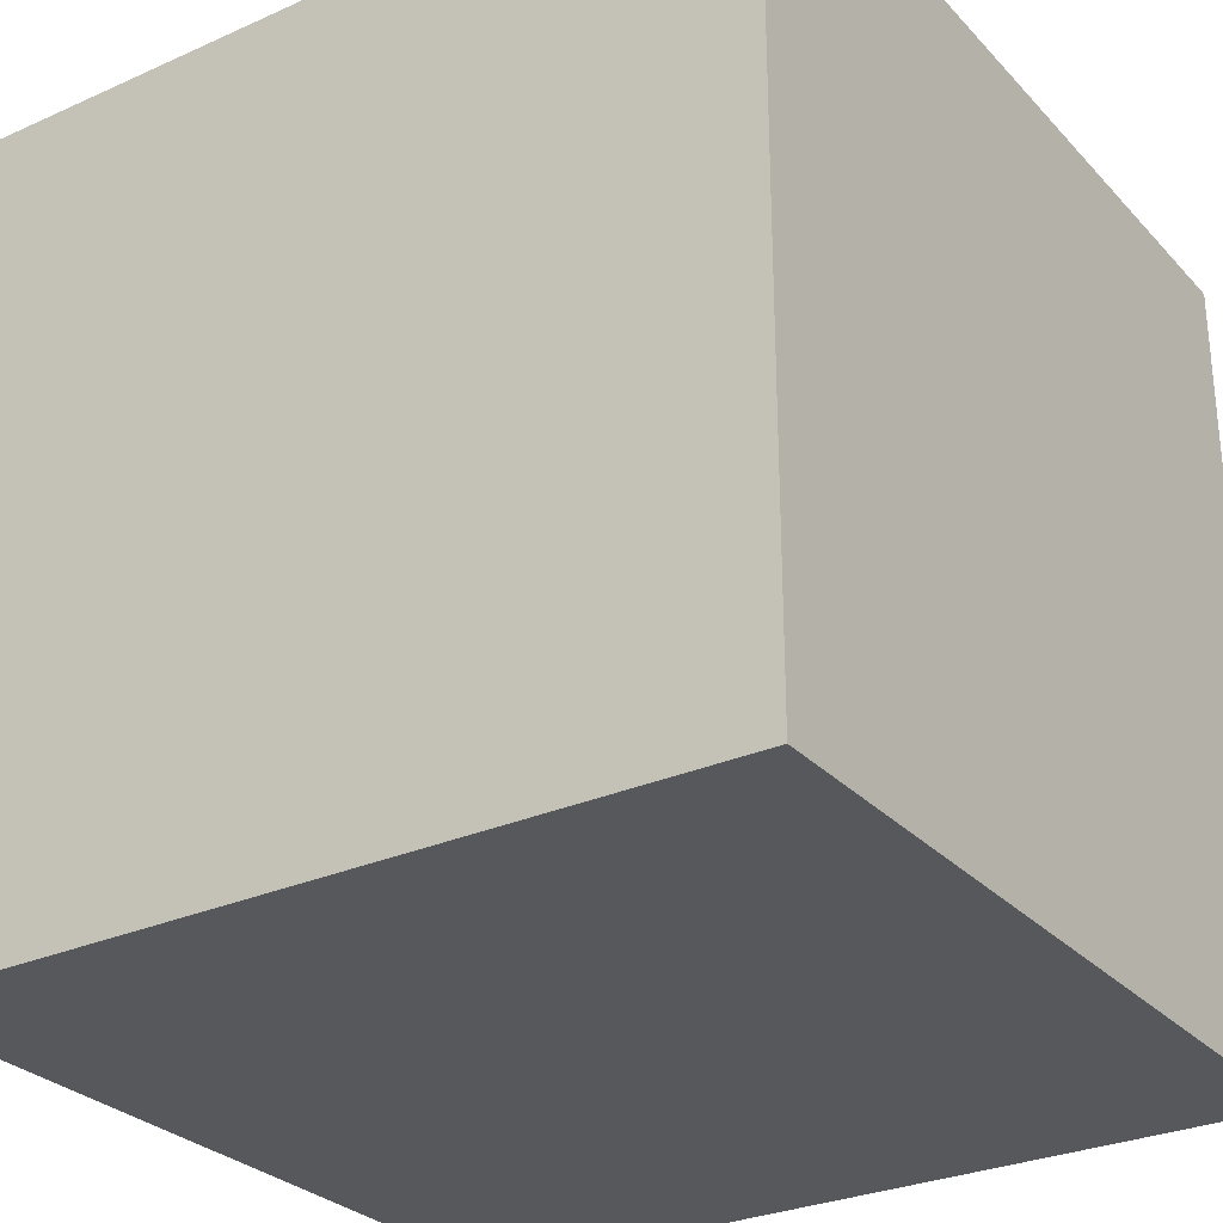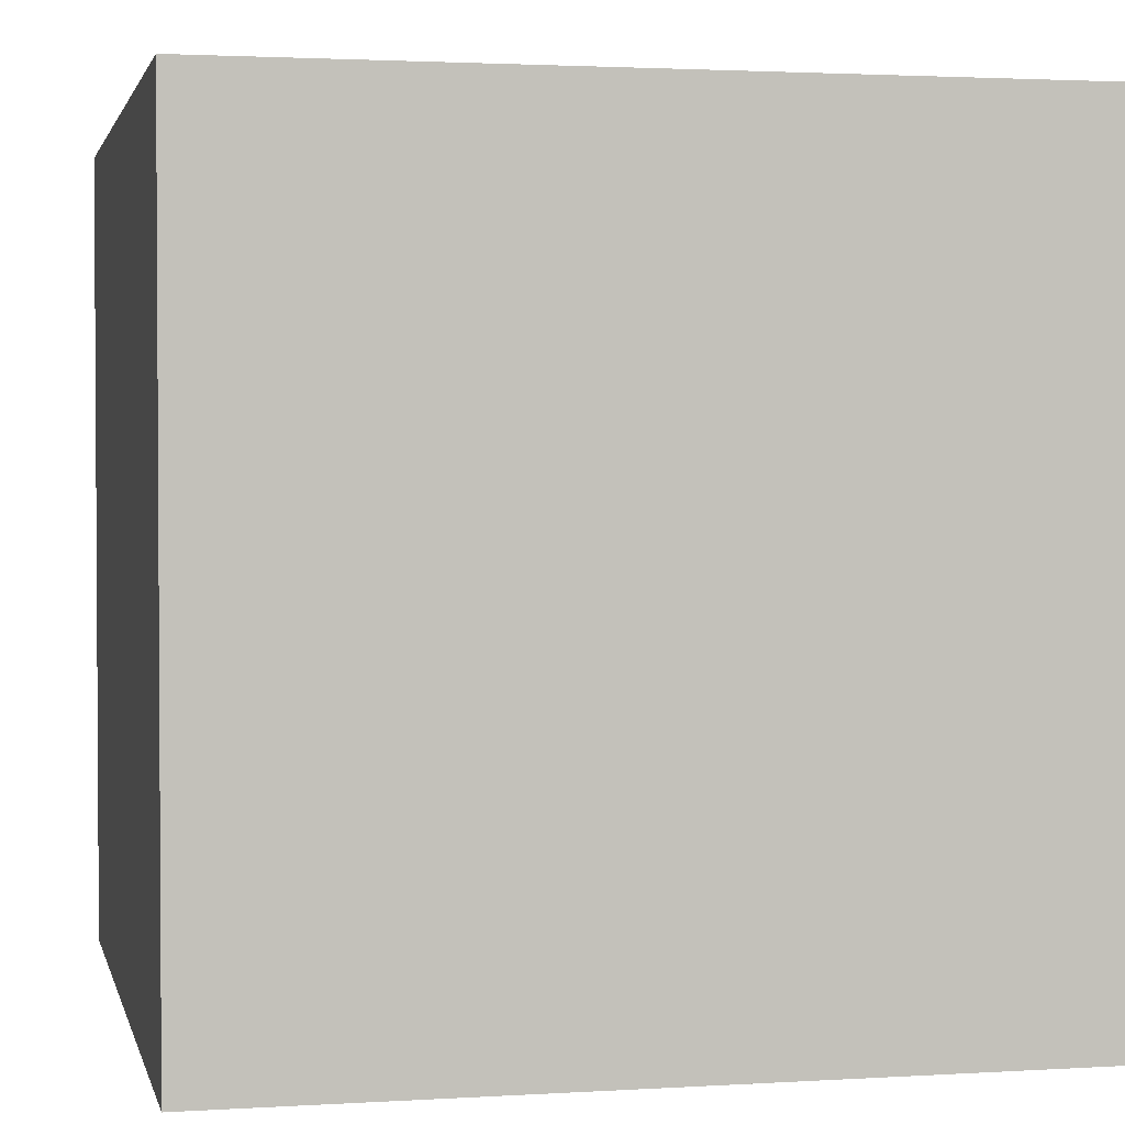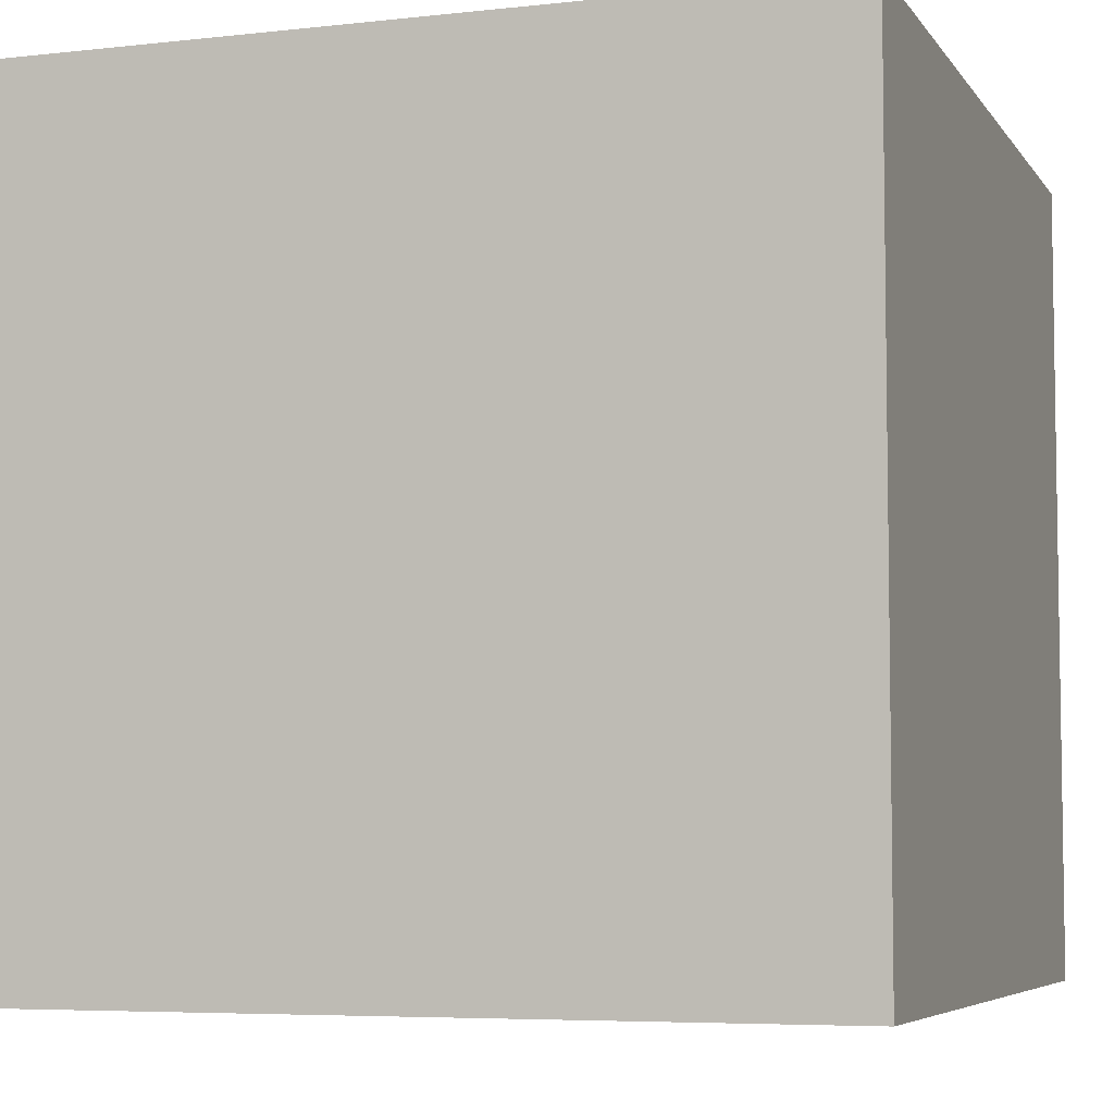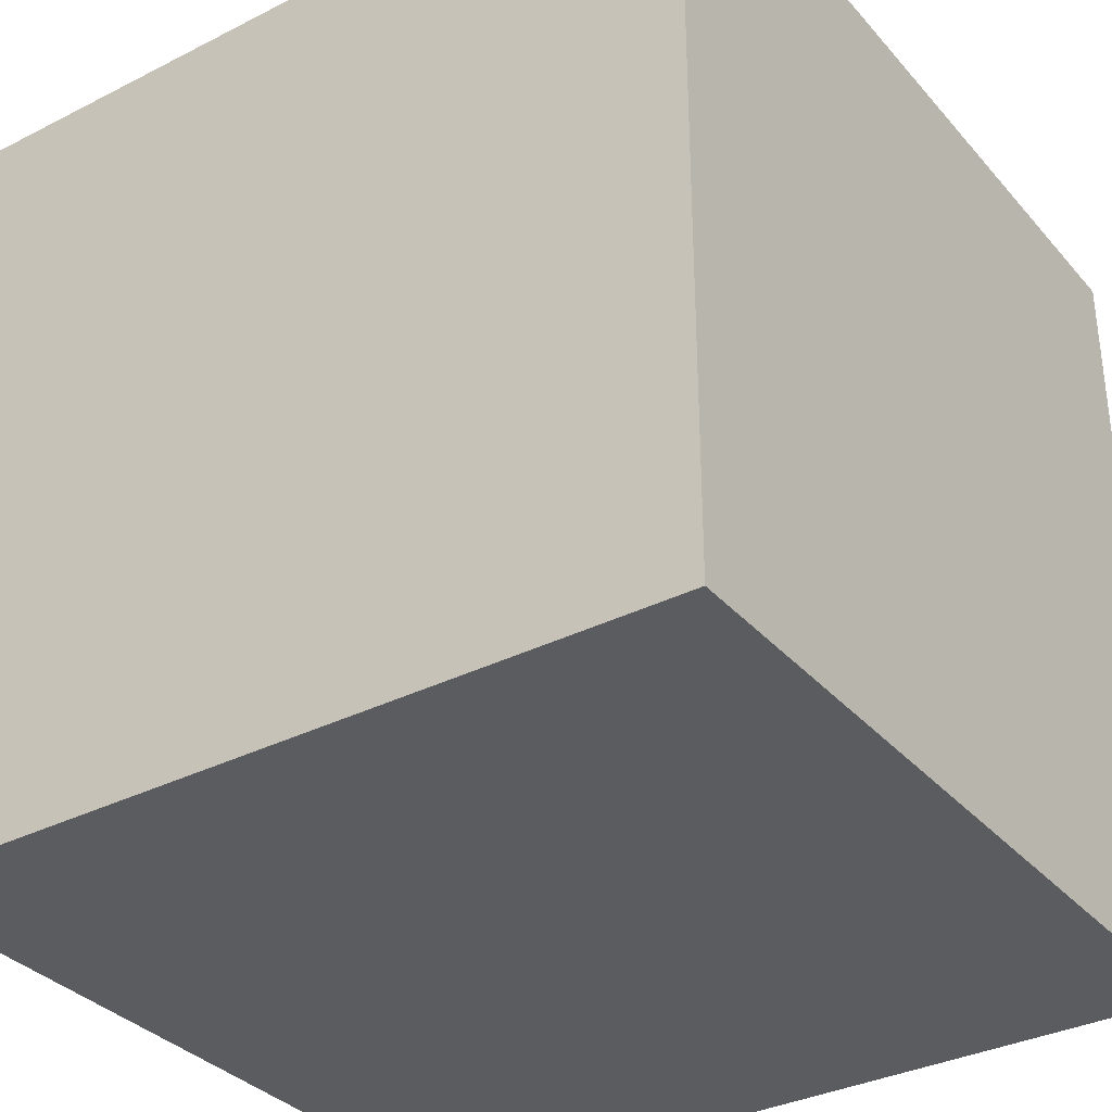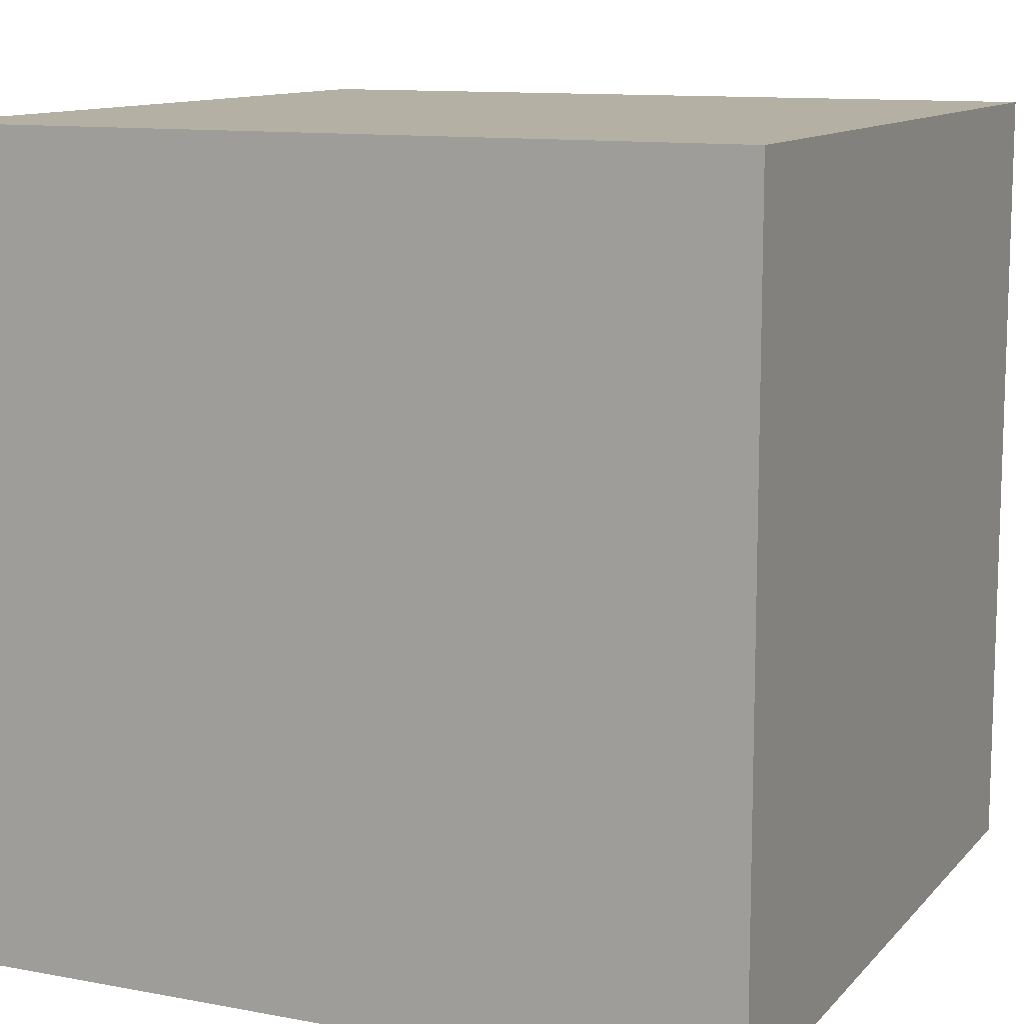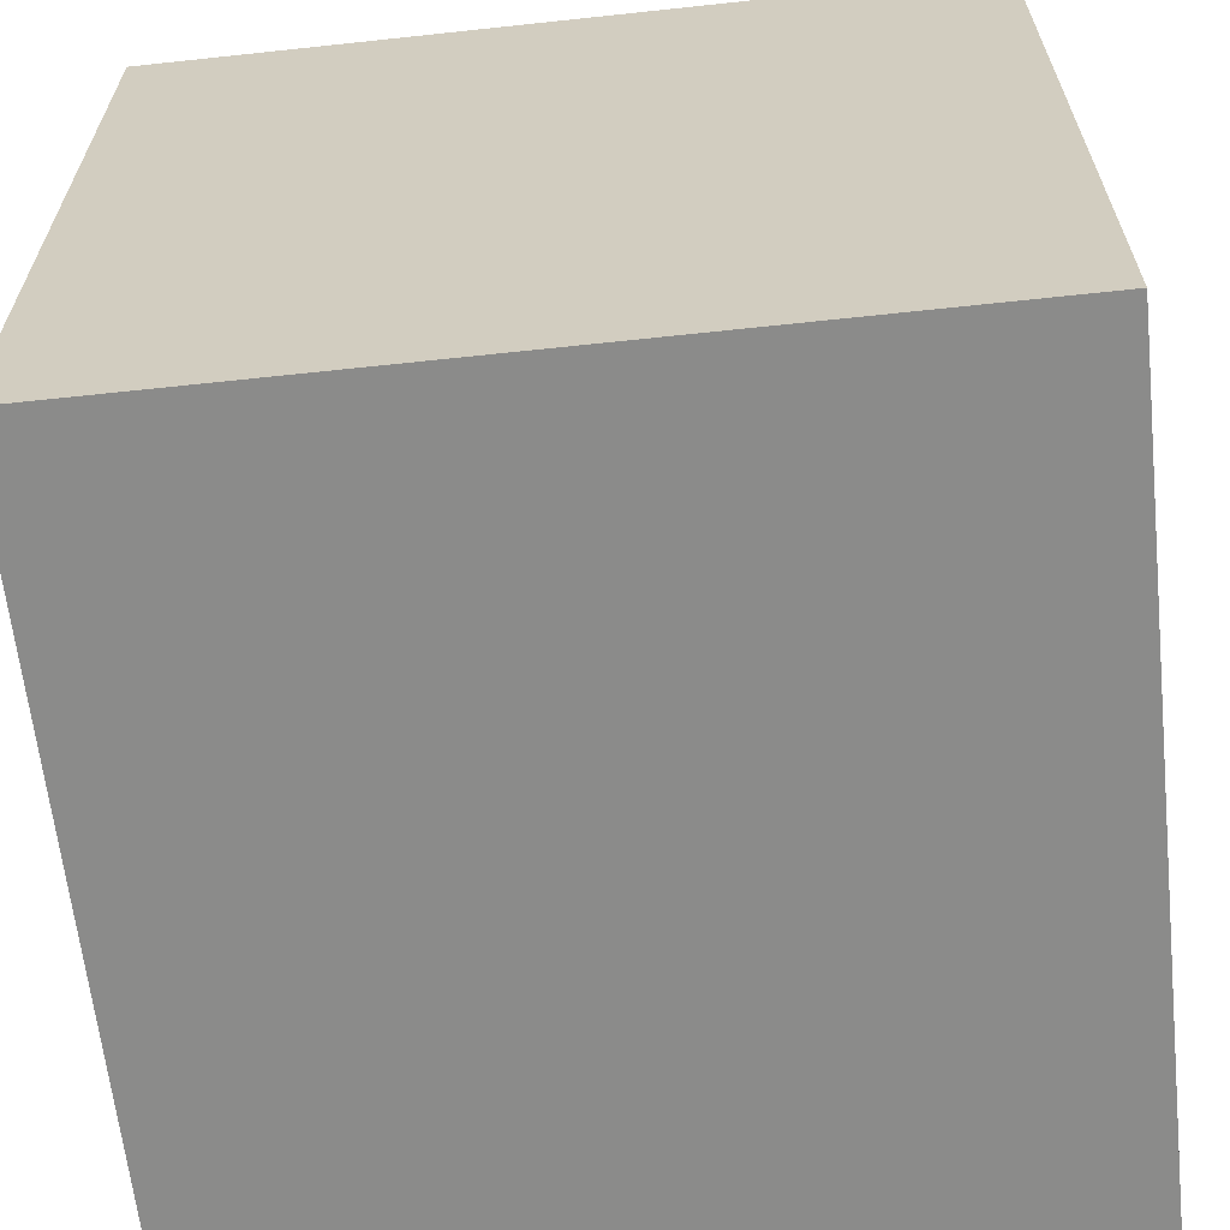
<metadata>
{"format":"obj","ext":"obj","renderer":"f3d","projection":"perspective","resolution":1024,"background":"white","views":[{"elev":-28.8,"azim":-146.3,"up":"+Z"},{"elev":2.2,"azim":-12.4,"up":"+Z"},{"elev":-5.8,"azim":-161.1,"up":"+Z"},{"elev":-34.0,"azim":34.5,"up":"+Z"},{"elev":11.4,"azim":-65.5,"up":"+Y"},{"elev":-63.7,"azim":96.2,"up":"+Z"}]}
</metadata>
<code>
o
v -0.6 0 0.6
v -0.6 0 -0.6
v -0.6 0.6 -0.3
v -0.6 0.6 -0.4
v -0.6 0.7 -0.2
v -0.6 0.7 -0.3
v -0.6 0.8 0.6
v -0.6 0.8 0.4
v -0.6 0.8 -0.1
v -0.6 0.8 -0.2
v -0.6 0.8 -0.4
v -0.6 0.8 -0.5
v -0.6 0.9 0.4
v -0.6 0.9 0.2
v -0.6 0.9 -0.5
v -0.6 0.9 -0.6
v -0.6 1 0.2
v -0.6 1 -0.1
v -0.6 1.2 0.6
v -0.6 1.2 -0.6
v 0.6 0 0.6
v 0.6 0 -0.6
v 0.6 0.8 0.6
v 0.6 0.8 0.5
v 0.6 0.9 0.2
v 0.6 0.9 -0.4
v 0.6 1 0.5
v 0.6 1 0.2
v 0.6 1 -0.4
v 0.6 1 -0.6
v 0.6 1.2 0.6
v 0.6 1.2 -0.6
v -0.6 0 0.6
v -0.6 0.8 0.6
v -0.6 1.2 0.6
v -0.5 0.8 0.6
v -0.5 1 0.6
v -0.4 0.9 0.6
v -0.4 1 0.6
v -0.2 0.8 0.6
v -0.2 0.9 0.6
v -5.96e-08 0.8 0.6
v -5.96e-08 1 0.6
v 0.1 0.9 0.6
v 0.1 1 0.6
v 0.3 0.7 0.6
v 0.3 0.9 0.6
v 0.5 0.7 0.6
v 0.5 0.8 0.6
v 0.6 0 0.6
v 0.6 0.8 0.6
v 0.6 1.2 0.6
v -0.6 0 -0.6
v -0.6 0.9 -0.6
v -0.6 1.2 -0.6
v -0.2 0.7 -0.6
v -0.2 0.9 -0.6
v 0.2 0.7 -0.6
v 0.2 0.8 -0.6
v 0.3 0.8 -0.6
v 0.3 0.9 -0.6
v 0.5 0.9 -0.6
v 0.5 1 -0.6
v 0.6 0 -0.6
v 0.6 1 -0.6
v 0.6 1.2 -0.6
v -0.6 0 0.6
v 0.6 0 0.6
v -0.6 0 -0.6
v 0.6 0 -0.6
v -0.6 1.2 0.6
v 0.6 1.2 0.6
v -0.6 1.2 -0.6
v 0.6 1.2 -0.6
f 3 2 1
f 4 2 3
f 5 3 1
f 6 4 3
f 6 3 5
f 7 5 1
f 8 5 7
f 9 5 8
f 10 6 5
f 10 5 9
f 11 2 4
f 11 6 10
f 11 4 6
f 12 2 11
f 13 8 7
f 13 9 8
f 14 9 13
f 15 10 9
f 15 2 12
f 15 12 11
f 15 11 10
f 16 2 15
f 17 9 14
f 17 14 13
f 18 16 15
f 18 9 17
f 18 15 9
f 19 17 13
f 19 13 7
f 19 18 17
f 20 16 18
f 20 18 19
f 21 22 23
f 23 22 24
f 24 22 25
f 25 22 26
f 23 24 27
f 24 25 27
f 25 26 28
f 27 25 28
f 26 22 29
f 28 26 29
f 29 22 30
f 27 28 31
f 23 27 31
f 29 30 31
f 28 29 31
f 31 30 32
f 36 34 33
f 36 35 34
f 37 35 36
f 38 37 36
f 39 35 37
f 39 37 38
f 40 36 33
f 40 38 36
f 41 39 38
f 41 38 40
f 42 40 33
f 42 41 40
f 43 35 39
f 43 41 42
f 43 39 41
f 44 43 42
f 45 35 43
f 45 43 44
f 46 42 33
f 46 44 42
f 47 45 44
f 47 44 46
f 48 46 33
f 48 47 46
f 49 47 48
f 50 48 33
f 50 49 48
f 51 47 49
f 51 49 50
f 52 35 45
f 52 47 51
f 52 45 47
f 53 54 56
f 54 55 57
f 56 54 57
f 53 56 58
f 56 57 58
f 58 57 59
f 58 59 60
f 59 57 60
f 57 55 61
f 60 57 61
f 60 61 62
f 61 55 62
f 62 55 63
f 58 60 64
f 53 58 64
f 62 63 64
f 60 62 64
f 63 55 65
f 64 63 65
f 65 55 66
f 69 68 67
f 70 68 69
f 71 72 73
f 73 72 74

</code>
